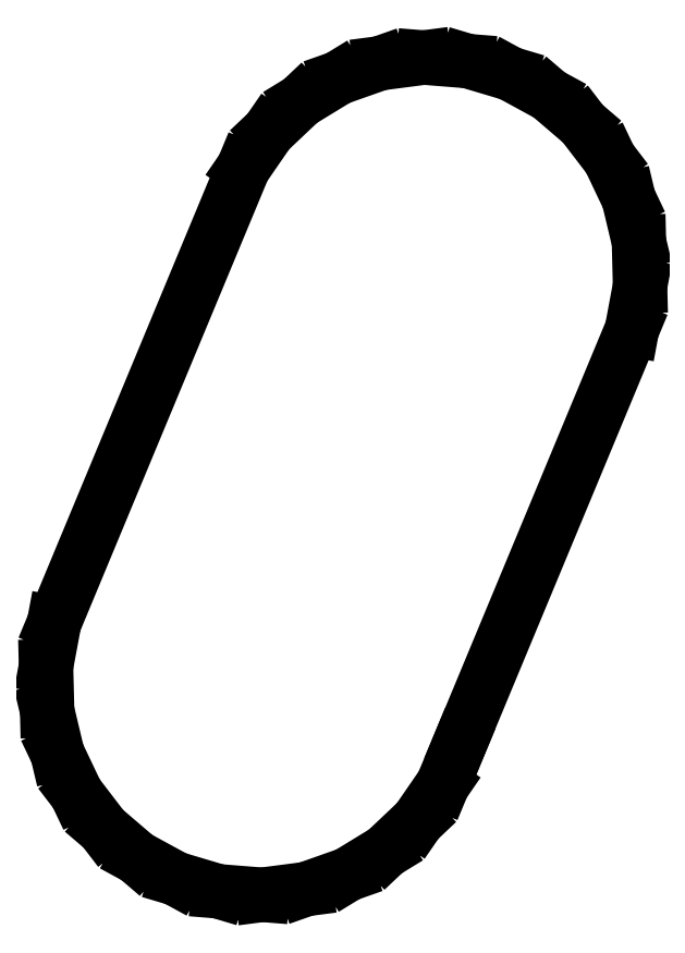
<metadata>
{"format":"dxf","ext":"dxf","renderer":"ezdxf+matplotlib","layout":"modelspace","background":"white","min_lineweight":24,"dpi":150}
</metadata>
<code>
0
SECTION
2
ENTITIES
0
LINE
8
0
10
-4.984
20
0.399
11
-4.958
21
-0.6459
0
LINE
8
0
10
-4.958
20
-0.6459
11
-4.715
21
-1.663
0
LINE
8
0
10
-4.715
20
-1.663
11
-4.267
21
-2.607
0
LINE
8
0
10
-4.267
20
-2.607
11
-3.631
21
-3.437
0
LINE
8
0
10
-3.631
20
-3.437
11
-2.838
21
-4.117
0
LINE
8
0
10
-2.838
20
-4.117
11
-1.92
21
-4.617
0
LINE
8
0
10
-1.92
20
-4.617
11
-0.9178
21
-4.915
0
LINE
8
0
10
-0.9178
20
-4.915
11
0.1241
21
-4.998
0
LINE
8
0
10
0.1241
20
-4.998
11
1.161
21
-4.863
0
LINE
8
0
10
1.161
20
-4.863
11
2.146
21
-4.516
0
LINE
8
0
10
2.146
20
-4.516
11
3.038
21
-3.971
0
LINE
8
0
10
3.038
20
-3.971
11
3.798
21
-3.252
0
LINE
8
0
10
3.798
20
-3.252
11
4.391
21
-2.392
0
LINE
8
0
10
4.391
20
-2.392
11
4.792
21
-1.427
0
LINE
8
0
10
4.792
20
-1.427
11
8.86
21
8.358
0
LINE
8
0
10
8.86
20
8.358
11
9.052
21
9.385
0
LINE
8
0
10
9.052
20
9.385
11
9.026
21
10.43
0
LINE
8
0
10
9.026
20
10.43
11
8.784
21
11.45
0
LINE
8
0
10
8.784
20
11.45
11
8.335
21
12.39
0
LINE
8
0
10
8.335
20
12.39
11
7.7
21
13.22
0
LINE
8
0
10
7.7
20
13.22
11
6.906
21
13.9
0
LINE
8
0
10
6.906
20
13.9
11
5.988
21
14.4
0
LINE
8
0
10
5.988
20
14.4
11
4.986
21
14.7
0
LINE
8
0
10
4.986
20
14.7
11
3.944
21
14.78
0
LINE
8
0
10
3.944
20
14.78
11
2.908
21
14.65
0
LINE
8
0
10
2.908
20
14.65
11
1.922
21
14.3
0
LINE
8
0
10
1.922
20
14.3
11
1.03
21
13.76
0
LINE
8
0
10
1.03
20
13.76
11
0.2706
21
13.04
0
LINE
8
0
10
0.2706
20
13.04
11
-0.3226
21
12.18
0
LINE
8
0
10
-0.3226
20
12.18
11
-4.792
21
1.427
0
LINE
8
0
10
-4.792
20
1.427
11
-4.984
21
0.399
0
ENDSEC
0
EOF

</code>
